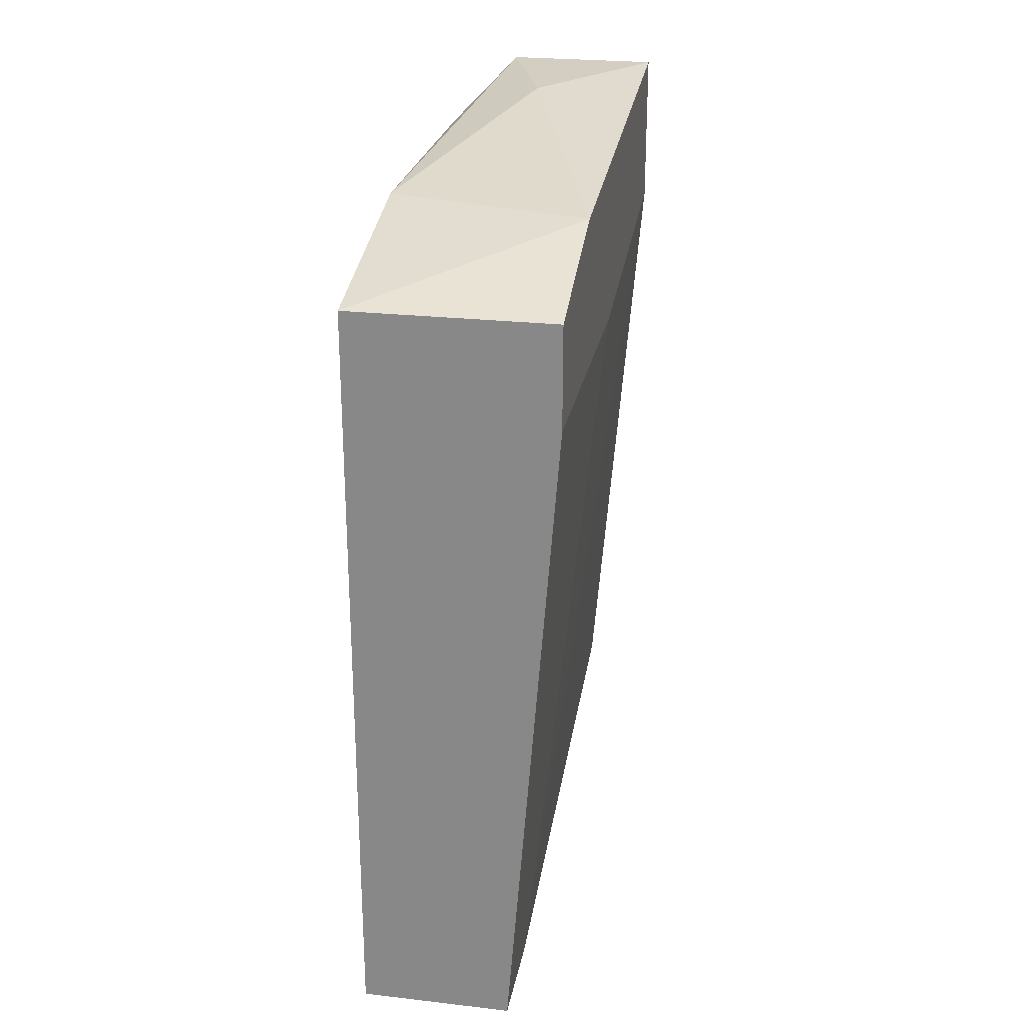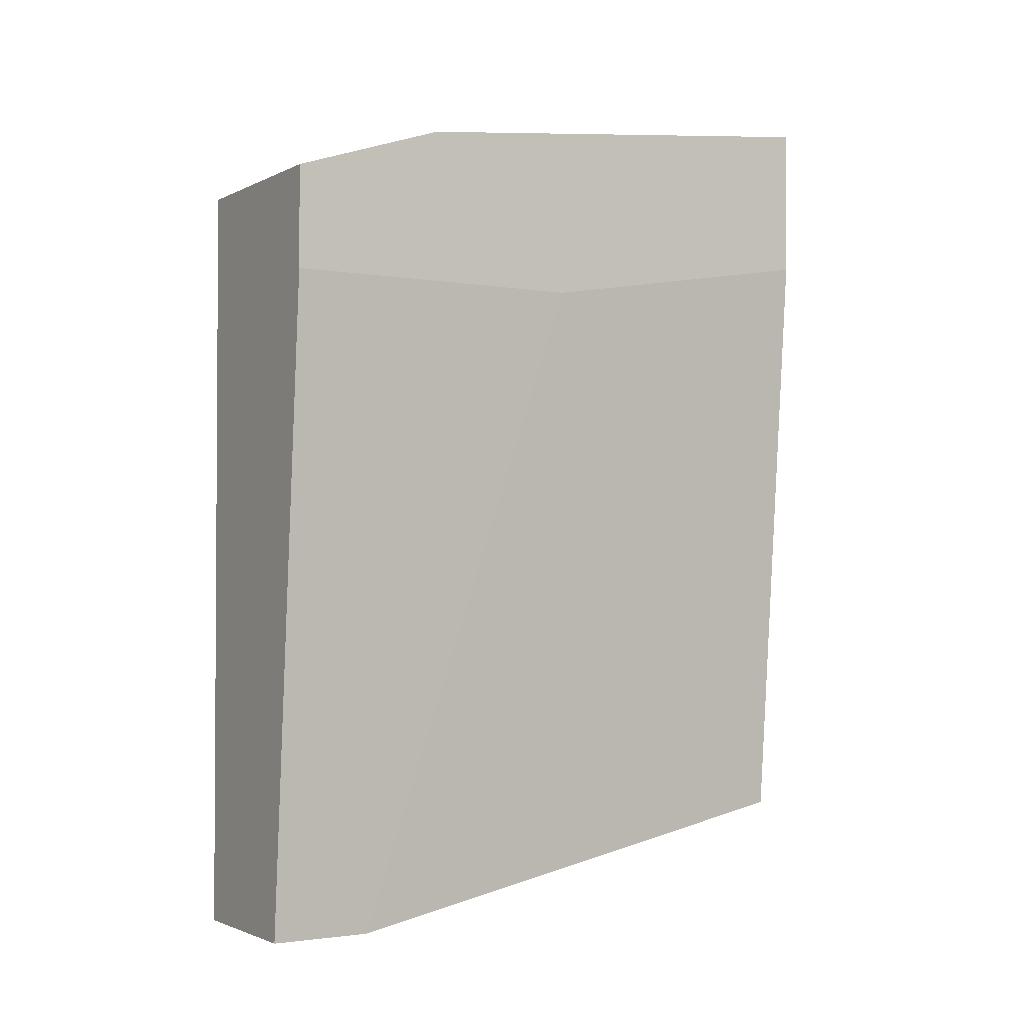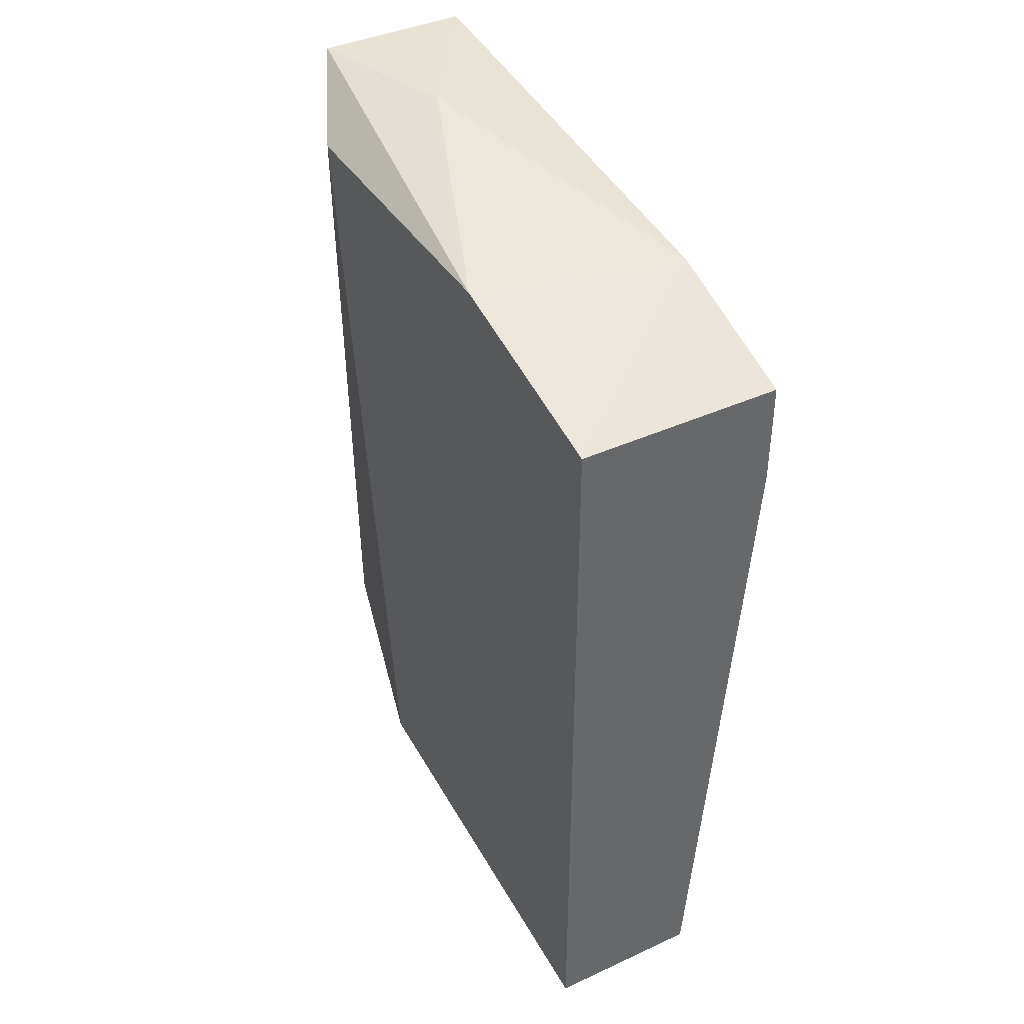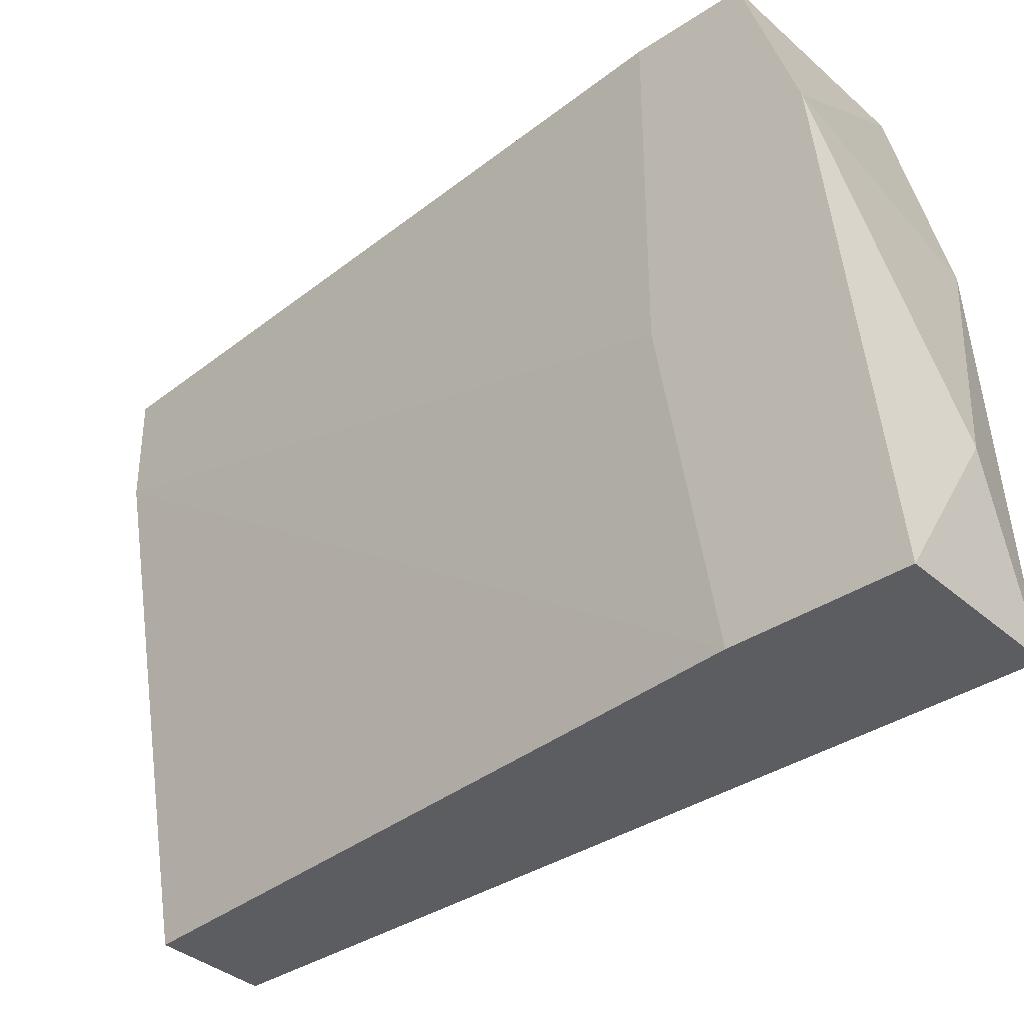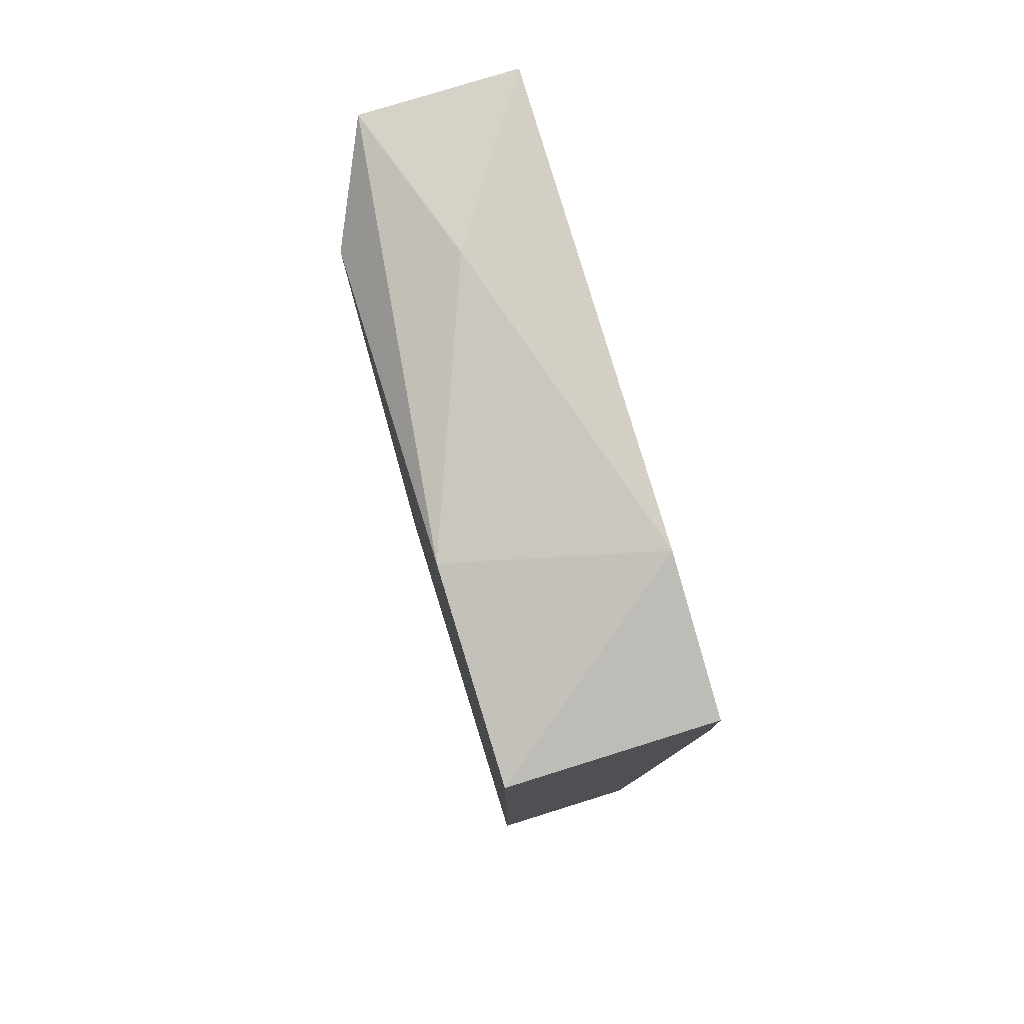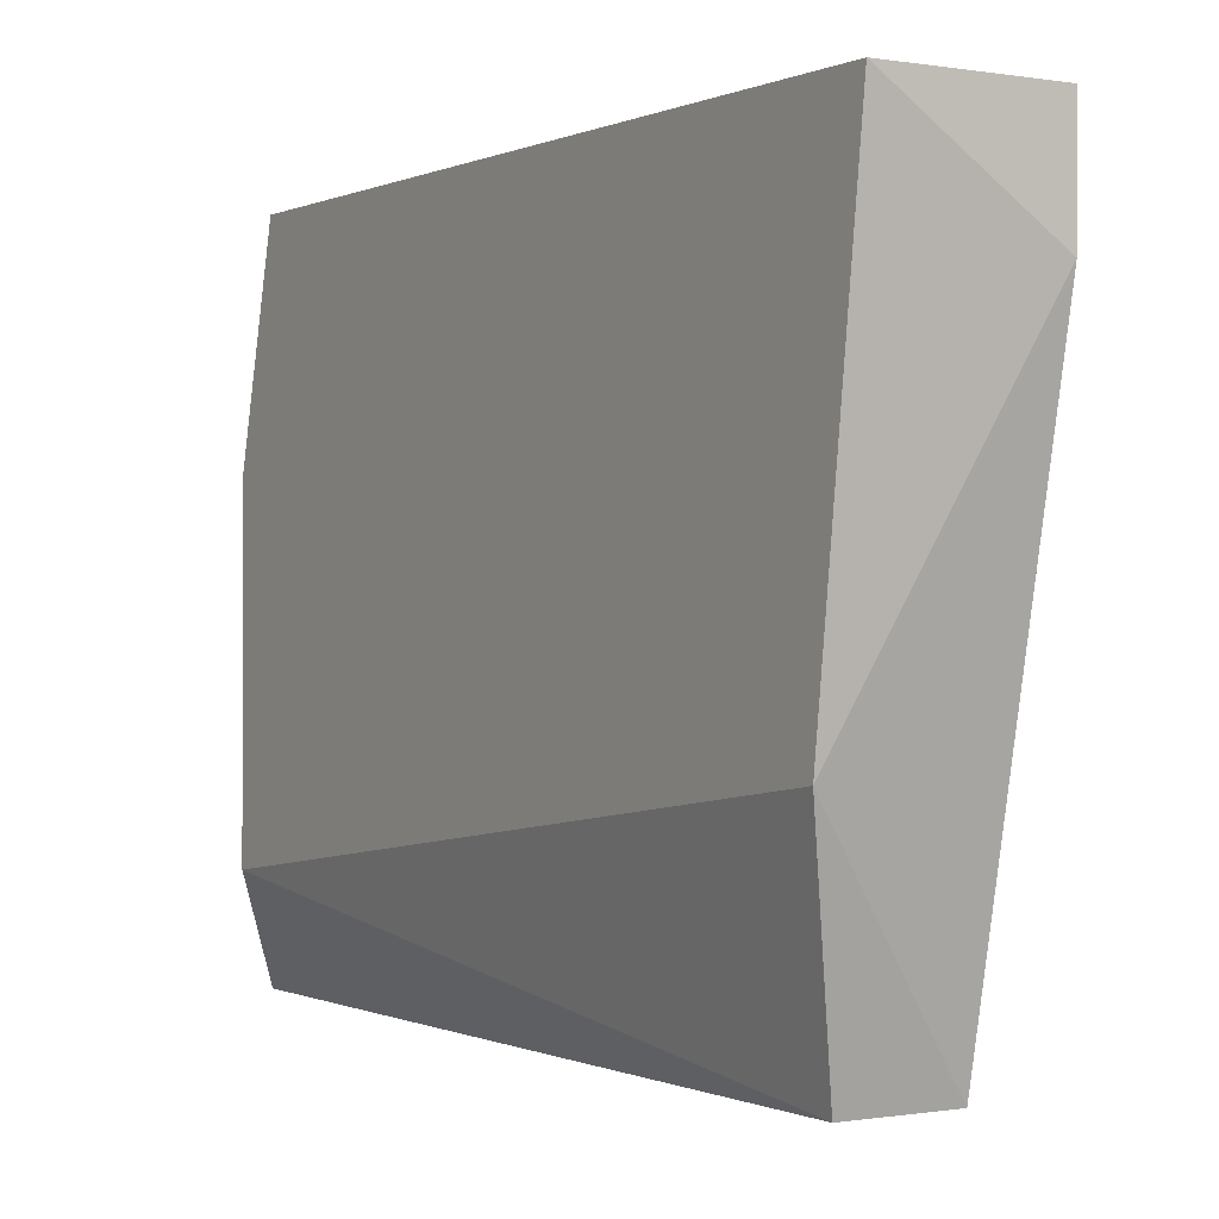
<metadata>
{"format":"obj","ext":"obj","renderer":"f3d","projection":"perspective","resolution":1024,"background":"white","views":[{"elev":25.2,"azim":10.4,"up":"+Y"},{"elev":-2.1,"azim":58.5,"up":"+Y"},{"elev":40.6,"azim":-29.2,"up":"+Y"},{"elev":-36.2,"azim":131.2,"up":"+Z"},{"elev":78.1,"azim":-17.3,"up":"+Y"},{"elev":-0.2,"azim":-32.0,"up":"+Z"}]}
</metadata>
<code>
v -0.05233 0.02099 -0.005581
v -0.05233 0.02099 -0.01715
v -0.05233 0.02292 -0.02871
v -0.05233 0.02484 -0.005581
v -0.05233 0.02677 -0.01137
v -0.05233 0.0287 -0.02871
v -0.05618 0.0287 -0.02293
v -0.06004 -0.00214 -0.021
v -0.06004 -0.004065 -0.005581
v -0.06004 0.02484 -0.005581
v -0.06004 0.02677 -0.02486
v -0.06004 0.02677 -0.0133
v -0.05811 -0.000212 -0.02871
v -0.05811 0.0287 -0.02871
v -0.05426 -0.004065 -0.00944
v -0.05426 -0.004065 -0.005581
v -0.05426 -0.000212 -0.02871
f 16 2 1
f 4 5 10
f 4 10 16
f 5 4 6
f 10 11 9
f 16 10 9
f 13 6 17
f 11 13 8
f 9 11 8
f 13 17 8
f 6 13 14
f 13 11 14
f 6 4 2
f 5 6 7
f 6 14 7
f 16 9 15
f 9 8 15
f 8 17 15
f 2 16 15
f 2 15 3
f 17 6 3
f 6 2 3
f 15 17 3
f 10 5 12
f 11 10 12
f 14 11 12
f 5 7 12
f 7 14 12
f 4 16 1
f 2 4 1

</code>
